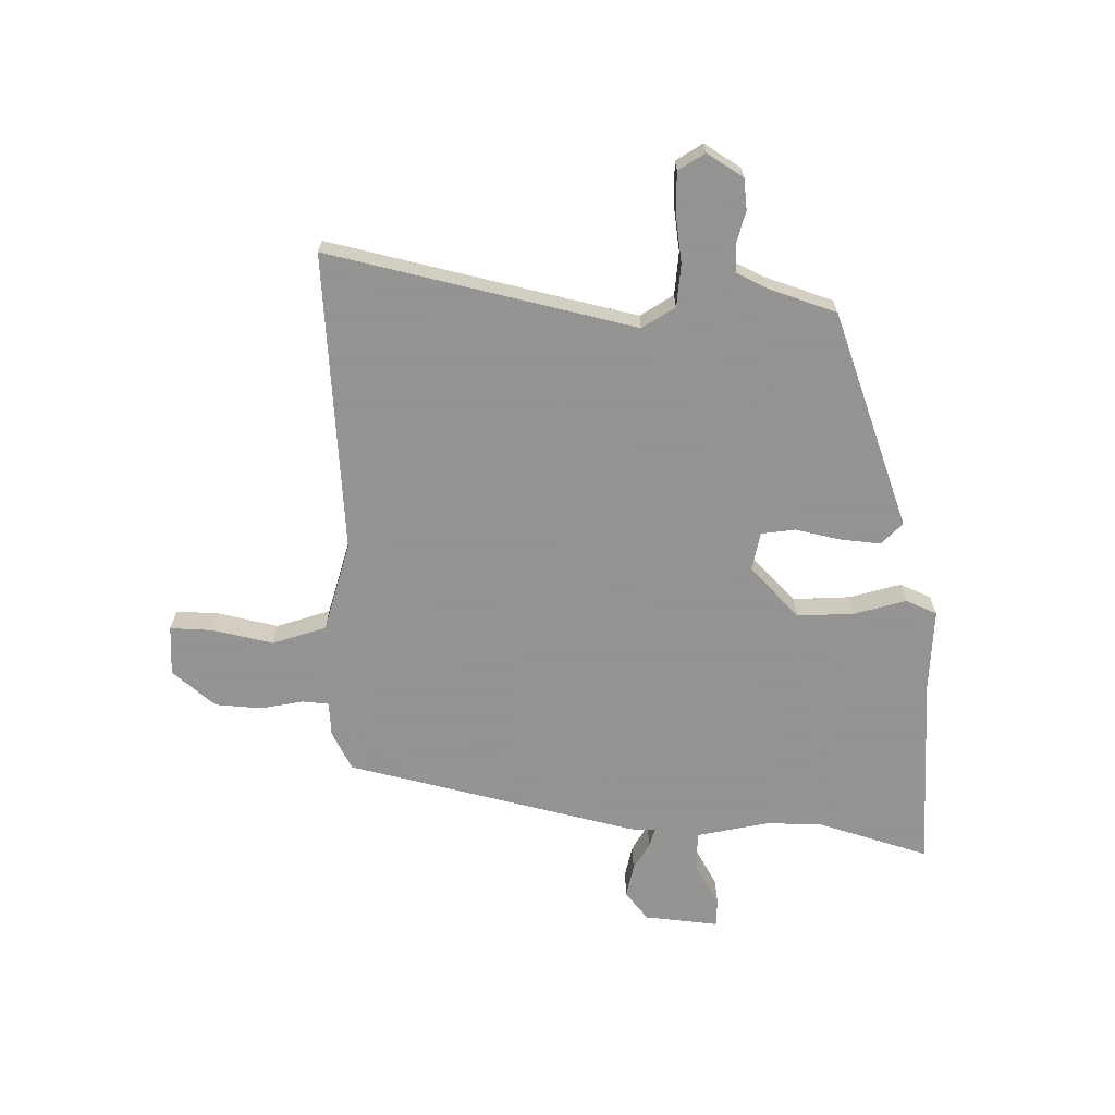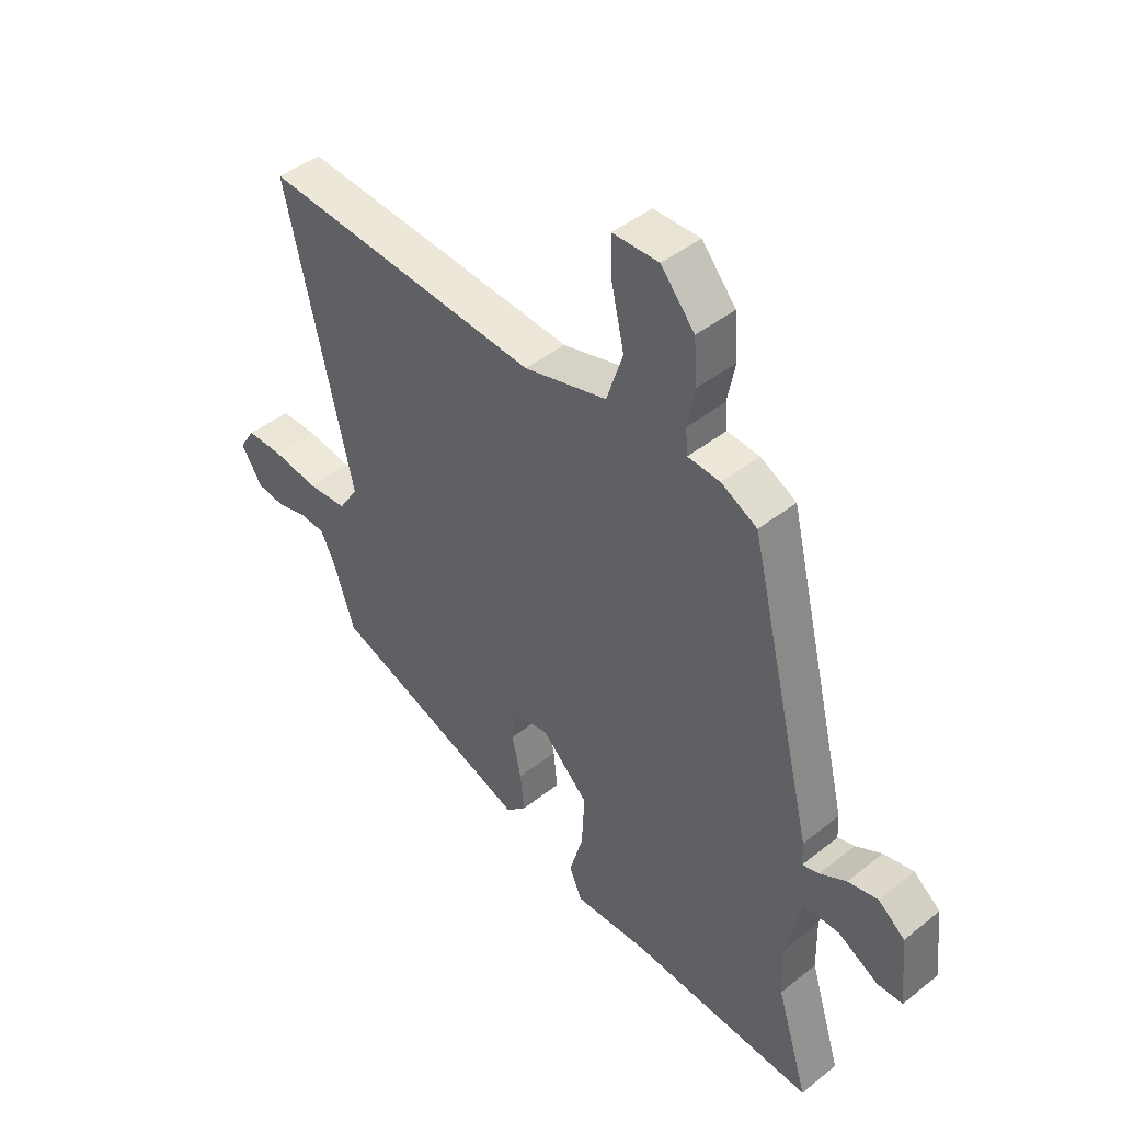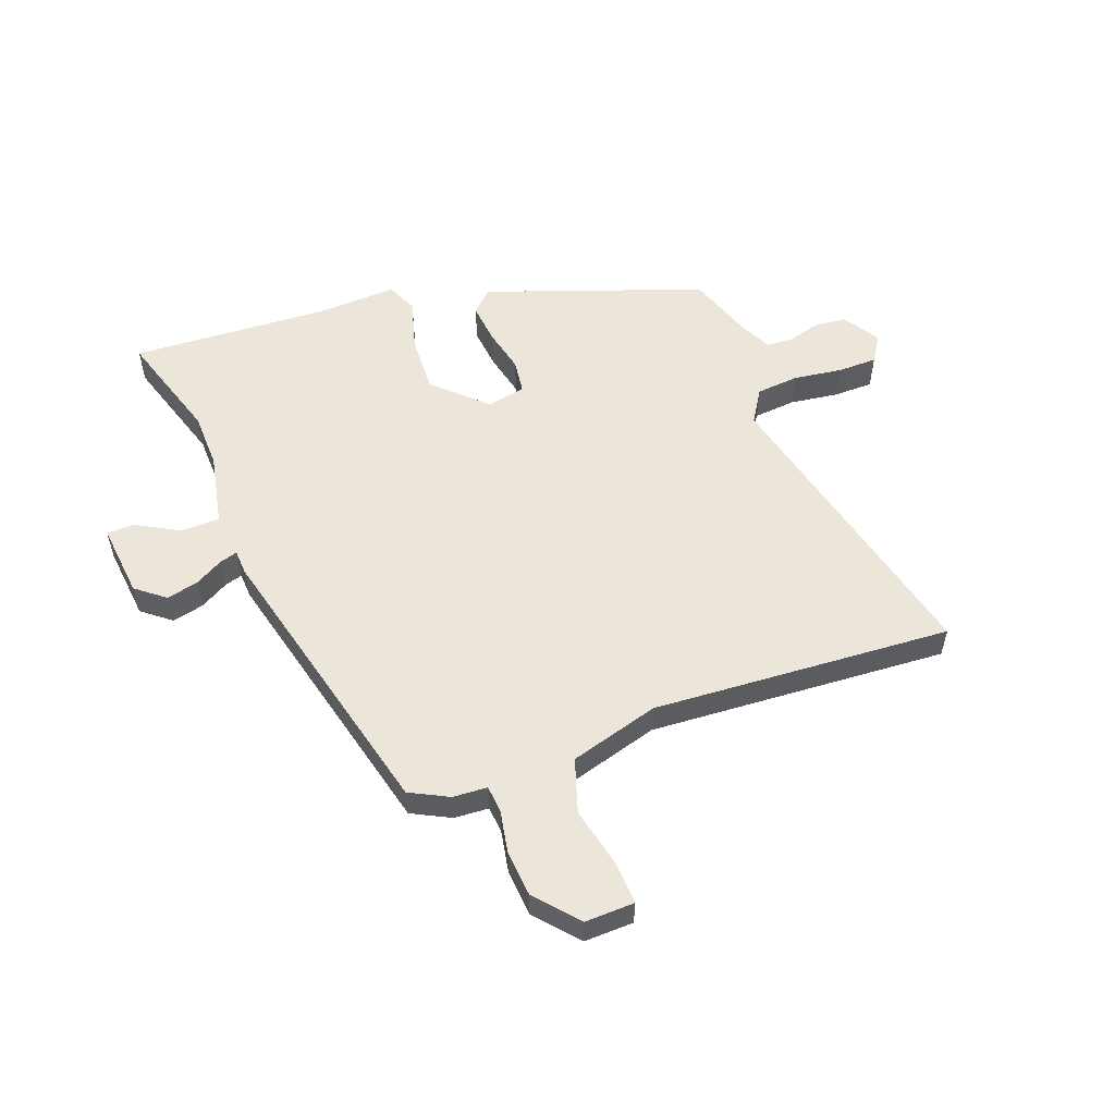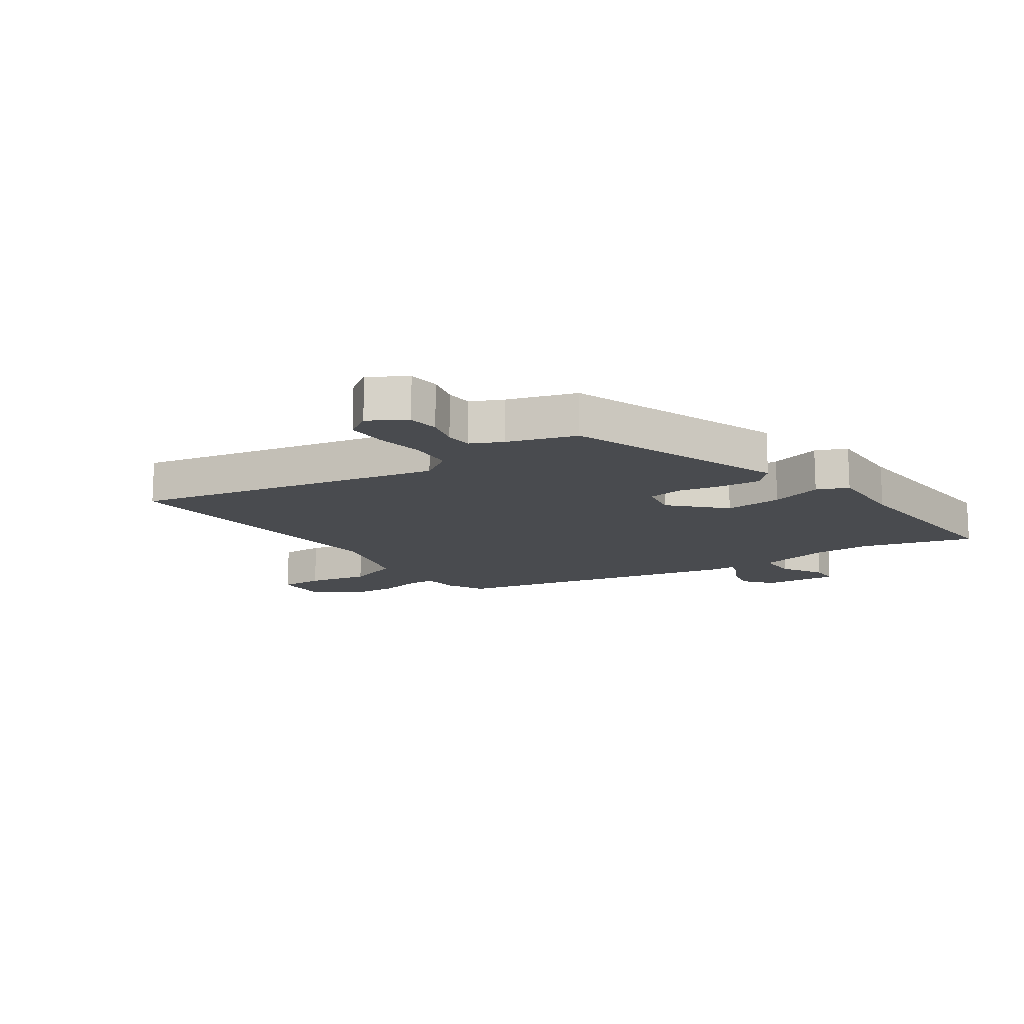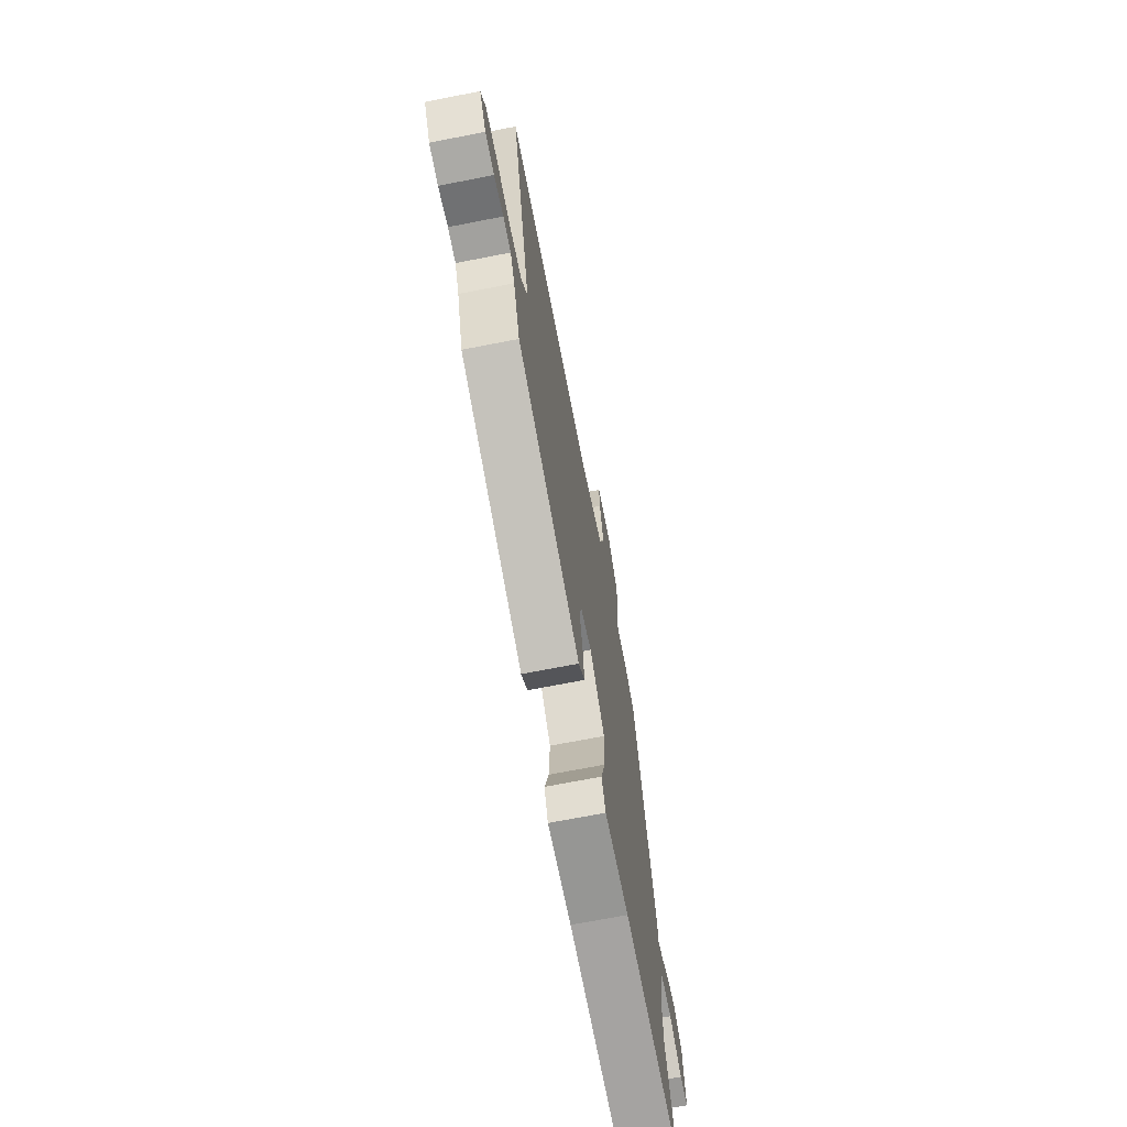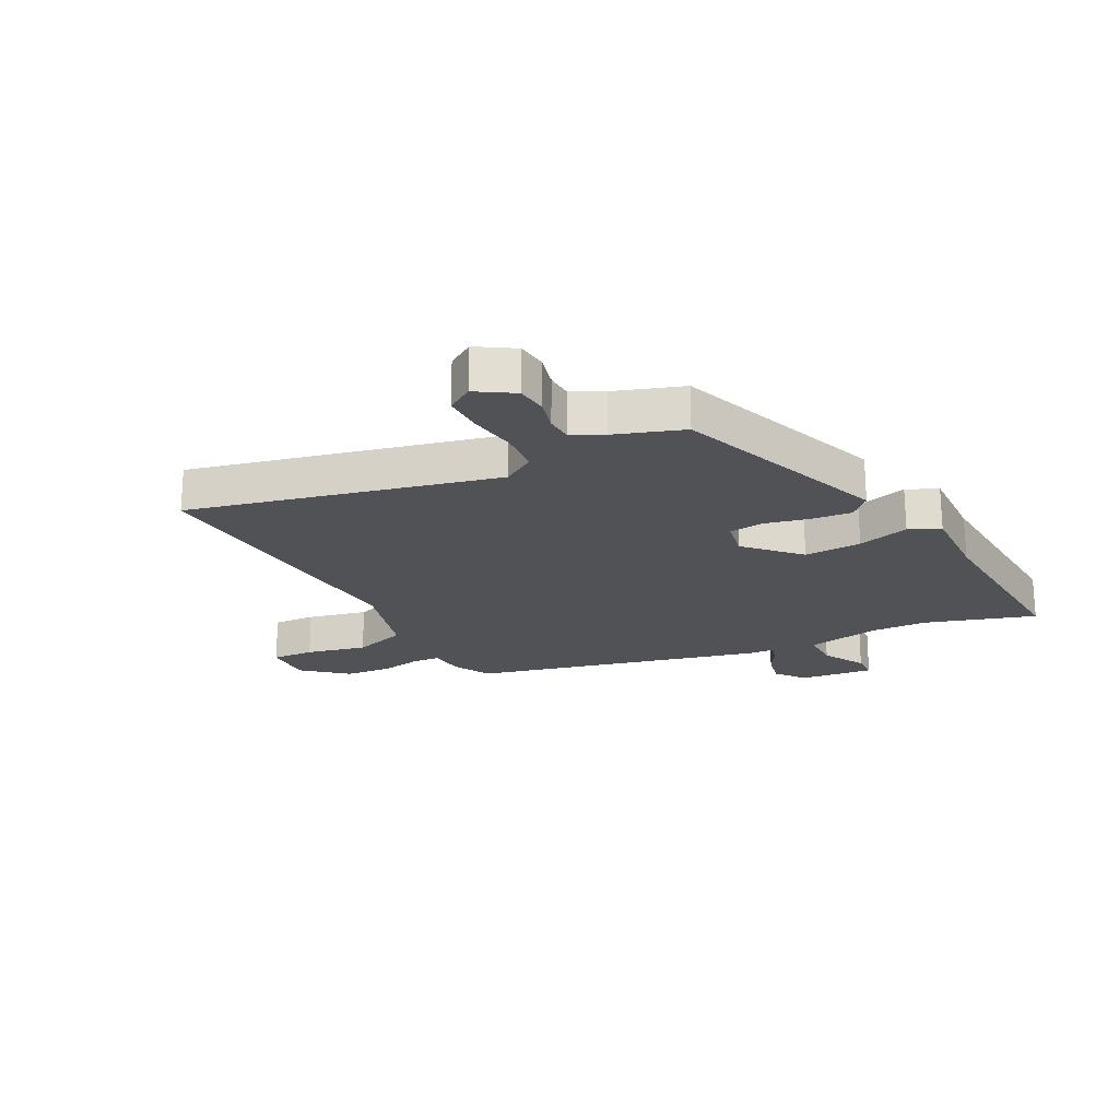
<metadata>
{"format":"obj","ext":"obj","renderer":"f3d","projection":"perspective","resolution":1024,"background":"white","views":[{"elev":-66.9,"azim":89.3,"up":"+Y"},{"elev":44.3,"azim":-132.9,"up":"+Z"},{"elev":55.3,"azim":-20.8,"up":"+Y"},{"elev":-14.1,"azim":125.3,"up":"+Y"},{"elev":-69.7,"azim":101.1,"up":"+Z"},{"elev":-21.3,"azim":117.4,"up":"+Y"}]}
</metadata>
<code>
v -0.354 0.07 0.468
v -0.288 0.07 0.502
v -0.229 0.07 0.506
v -0.225 0.07 0.552
v -0.239 0.07 0.624
v -0.233 0.07 0.704
v -0.171 0.07 0.777
v -0.086 0.07 0.775
v -0.089 0.07 0.702
v -0.112 0.07 0.599
v -0.082 0.07 0.507
v 0.071 0.07 0.464
v 0.584 0.07 0.5
v 0.463 0.07 -0.023
v 0.499 0.07 -0.079
v 0.572 0.07 -0.085
v 0.655 0.07 -0.073
v 0.723 0.07 -0.073
v 0.752 0.07 -0.118
v 0.713 0.07 -0.18
v 0.66 0.07 -0.186
v 0.604 0.07 -0.171
v 0.558 0.07 -0.173
v 0.532 0.07 -0.226
v 0.493 0.07 -0.342
v 0.124 0.07 -0.476
v 0.087 0.07 -0.44
v 0.094 0.07 -0.37
v 0.111 0.07 -0.294
v 0.103 0.07 -0.236
v 0.037 0.07 -0.223
v -0.049 0.07 -0.306
v -0.044 0.07 -0.404
v -0.019 0.07 -0.492
v -0.042 0.07 -0.545
v -0.183 0.07 -0.54
v -0.519 0.07 -0.561
v -0.461 0.07 -0.373
v -0.459 0.07 -0.277
v -0.485 0.07 -0.151
v -0.552 0.07 -0.151
v -0.625 0.07 -0.192
v -0.672 0.07 -0.191
v -0.659 0.07 -0.064
v -0.61 0.07 -0.025
v -0.555 0.07 -0.037
v -0.507 0.07 -0.064
v -0.476 0.07 -0.073
v -0.474 0.07 -0.03
v -0.354 0 0.468
v -0.288 0 0.502
v -0.229 0 0.506
v -0.225 0 0.552
v -0.239 0 0.624
v -0.233 0 0.704
v -0.171 0 0.777
v -0.086 0 0.775
v -0.089 0 0.702
v -0.112 0 0.599
v -0.082 0 0.507
v 0.071 0 0.464
v 0.584 0 0.5
v 0.463 0 -0.023
v 0.499 0 -0.079
v 0.572 0 -0.085
v 0.655 0 -0.073
v 0.723 0 -0.073
v 0.752 0 -0.118
v 0.713 0 -0.18
v 0.66 0 -0.186
v 0.604 0 -0.171
v 0.558 0 -0.173
v 0.532 0 -0.226
v 0.493 0 -0.342
v 0.124 0 -0.476
v 0.087 0 -0.44
v 0.094 0 -0.37
v 0.111 0 -0.294
v 0.103 0 -0.236
v 0.037 0 -0.223
v -0.049 0 -0.306
v -0.044 0 -0.404
v -0.019 0 -0.492
v -0.042 0 -0.545
v -0.183 0 -0.54
v -0.519 0 -0.561
v -0.461 0 -0.373
v -0.459 0 -0.277
v -0.485 0 -0.151
v -0.552 0 -0.151
v -0.625 0 -0.192
v -0.672 0 -0.191
v -0.659 0 -0.064
v -0.61 0 -0.025
v -0.555 0 -0.037
v -0.507 0 -0.064
v -0.476 0 -0.073
v -0.474 0 -0.03
f 48 49 1 2
f 44 45 46 47
f 44 47 48
f 41 42 43 44
f 40 41 44 48
f 39 40 48 2
f 36 37 38
f 33 34 35 36
f 32 33 36 38
f 31 32 38 39
f 26 27 28 29
f 24 25 26 29
f 23 24 29 30
f 19 20 21 22
f 19 22 23
f 16 17 18 19
f 15 16 19 23
f 14 15 23 30
f 12 13 14 30
f 7 8 9 10
f 7 10 11
f 4 5 6 7
f 3 4 7 11
f 31 39 2 3
f 12 30 31
f 3 11 12 31
f 51 50 98 97
f 96 95 94 93
f 97 96 93
f 93 92 91 90
f 97 93 90 89
f 51 97 89 88
f 87 86 85
f 85 84 83 82
f 87 85 82 81
f 88 87 81 80
f 78 77 76 75
f 78 75 74 73
f 79 78 73 72
f 71 70 69 68
f 72 71 68
f 68 67 66 65
f 72 68 65 64
f 79 72 64 63
f 79 63 62 61
f 59 58 57 56
f 60 59 56
f 56 55 54 53
f 60 56 53 52
f 52 51 88 80
f 80 79 61
f 80 61 60 52
f 1 50 51 2
f 2 51 52 3
f 3 52 53 4
f 4 53 54 5
f 5 54 55 6
f 6 55 56 7
f 7 56 57 8
f 8 57 58 9
f 9 58 59 10
f 10 59 60 11
f 11 60 61 12
f 12 61 62 13
f 13 62 63 14
f 14 63 64 15
f 15 64 65 16
f 16 65 66 17
f 17 66 67 18
f 18 67 68 19
f 19 68 69 20
f 20 69 70 21
f 21 70 71 22
f 22 71 72 23
f 23 72 73 24
f 24 73 74 25
f 25 74 75 26
f 26 75 76 27
f 27 76 77 28
f 28 77 78 29
f 29 78 79 30
f 30 79 80 31
f 31 80 81 32
f 32 81 82 33
f 33 82 83 34
f 34 83 84 35
f 35 84 85 36
f 36 85 86 37
f 37 86 87 38
f 38 87 88 39
f 39 88 89 40
f 40 89 90 41
f 41 90 91 42
f 42 91 92 43
f 43 92 93 44
f 44 93 94 45
f 45 94 95 46
f 46 95 96 47
f 47 96 97 48
f 48 97 98 49
f 49 98 50 1

</code>
